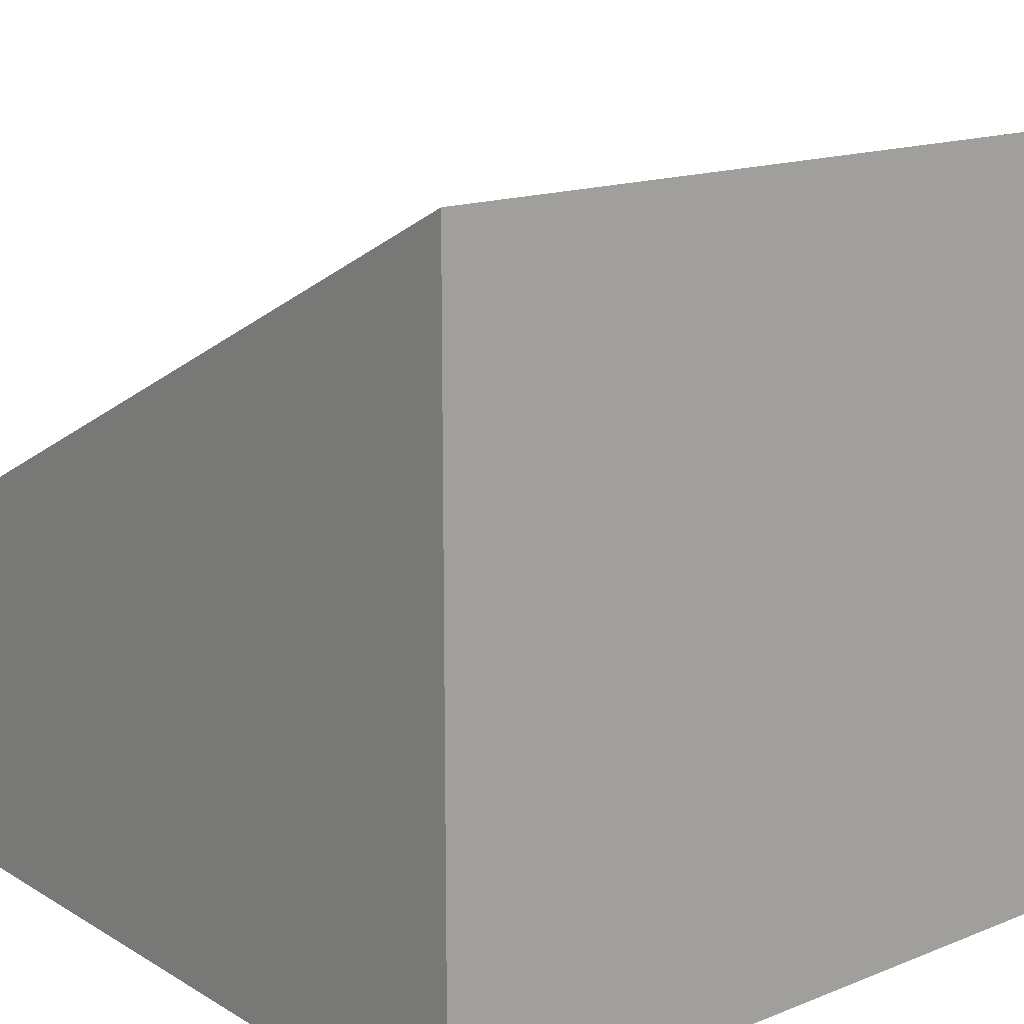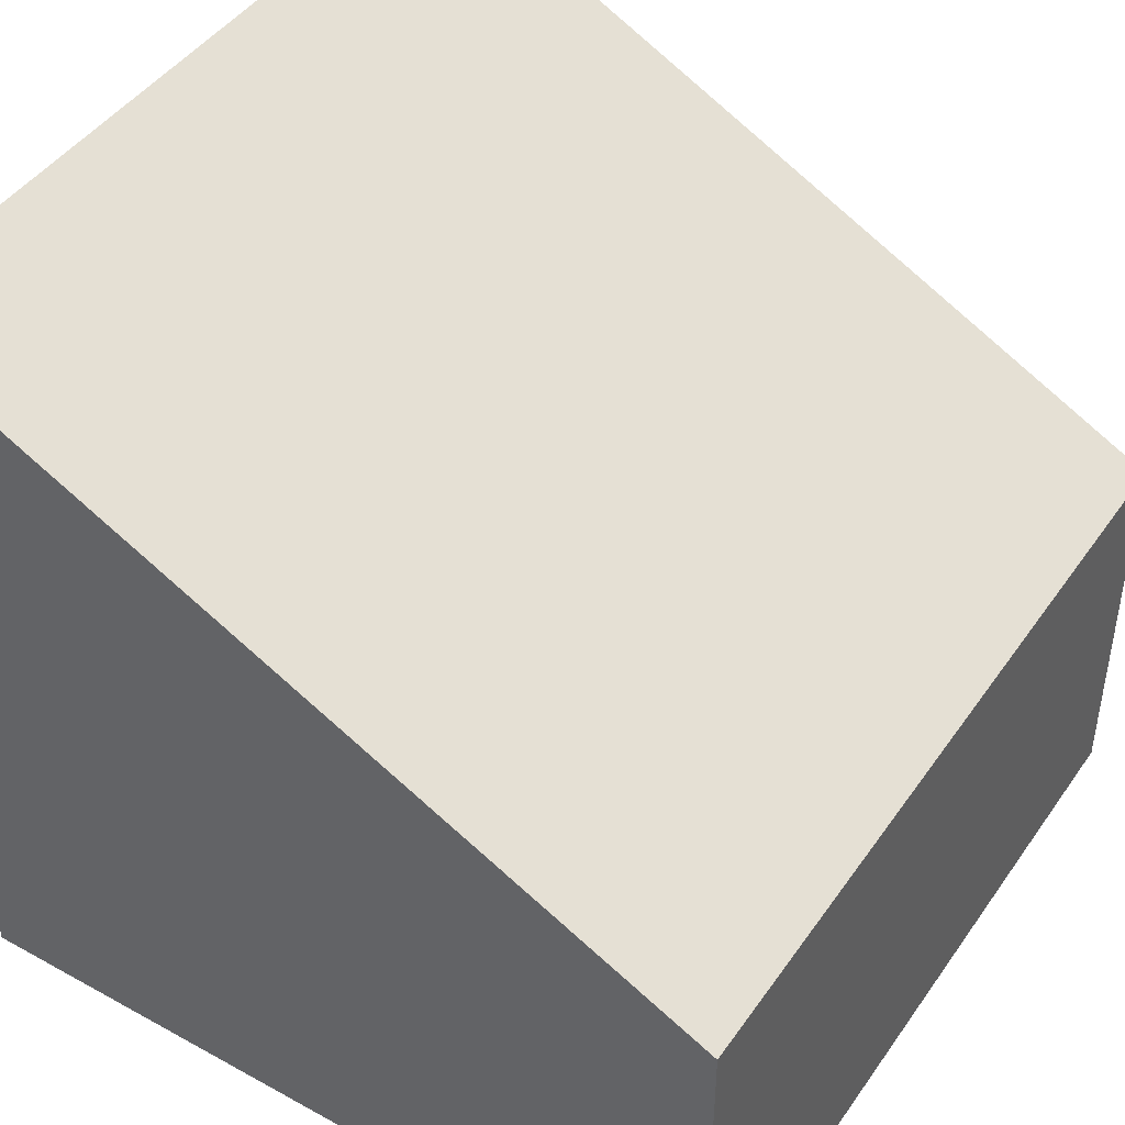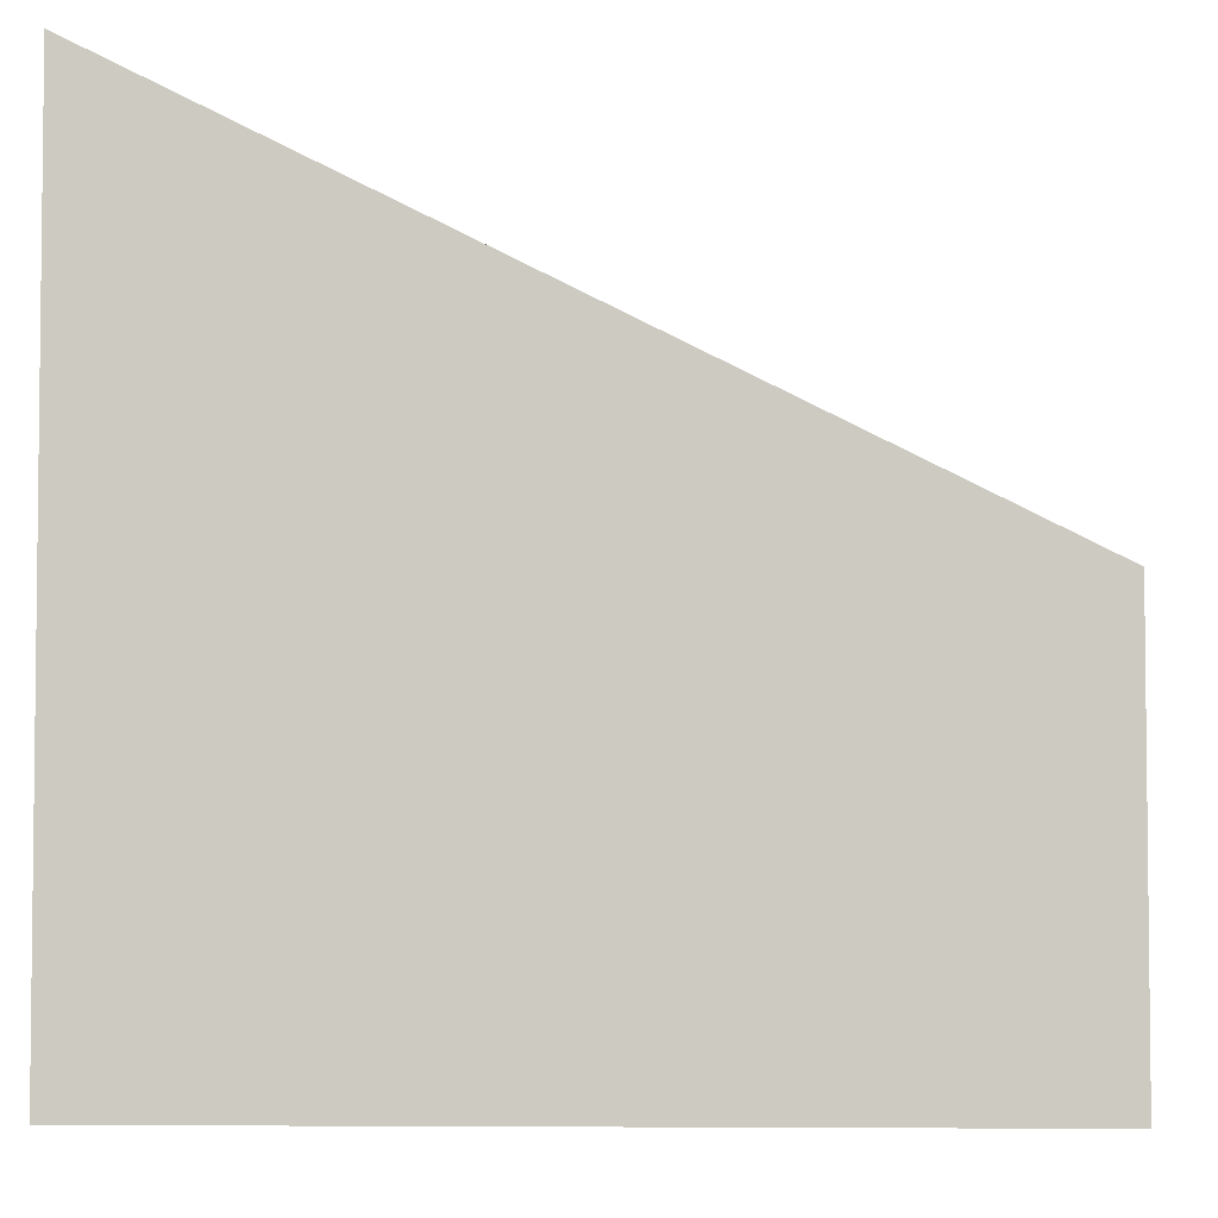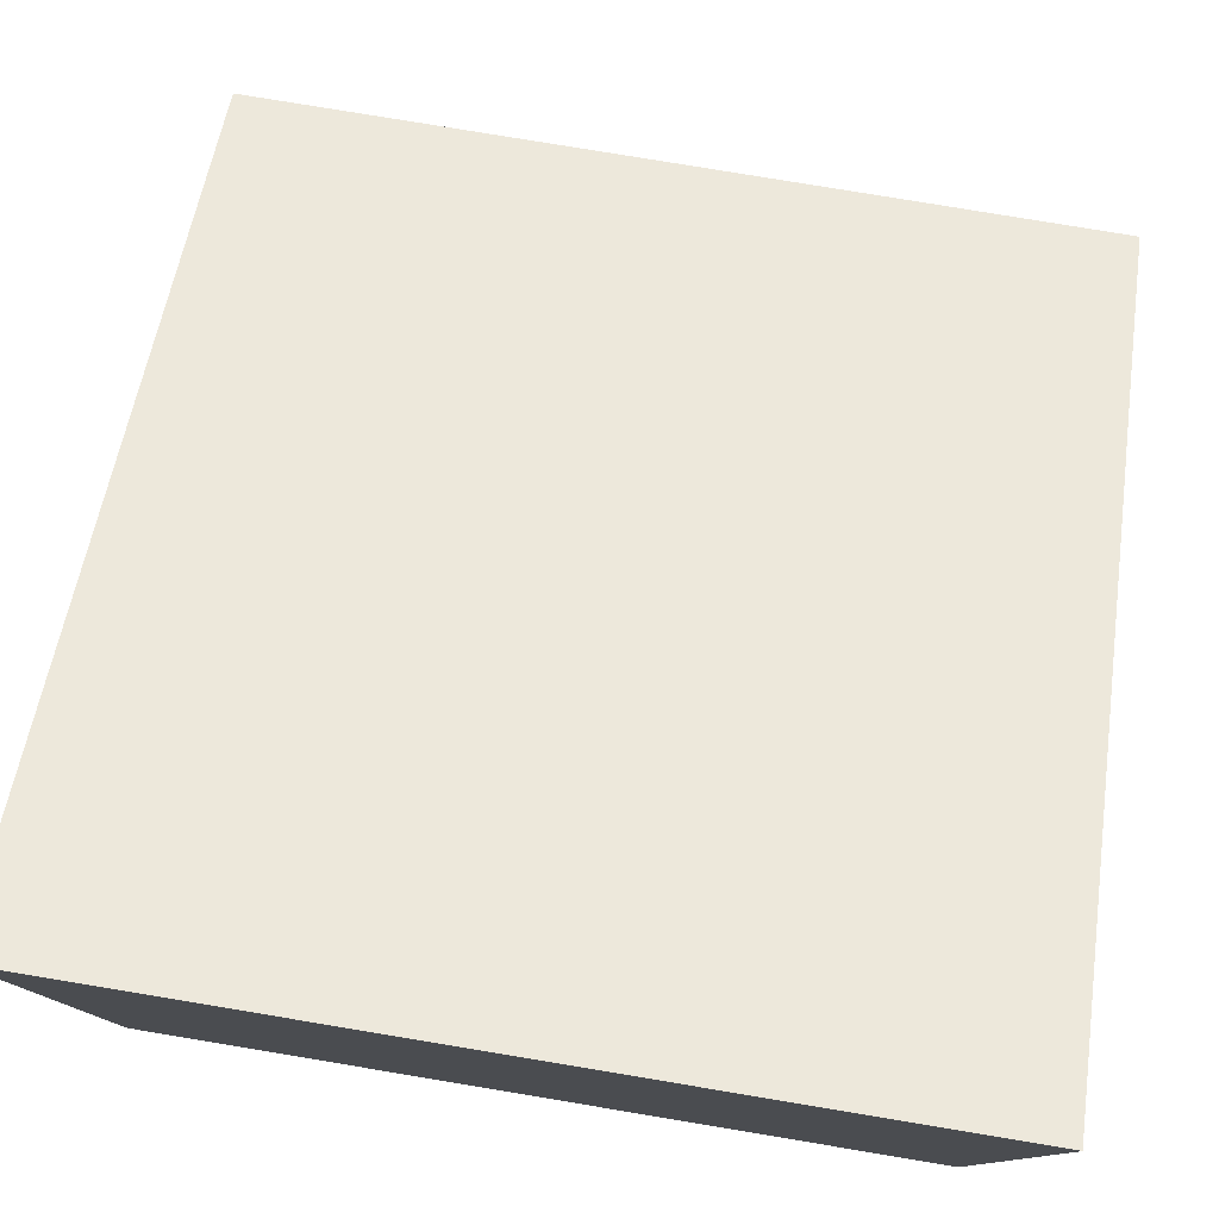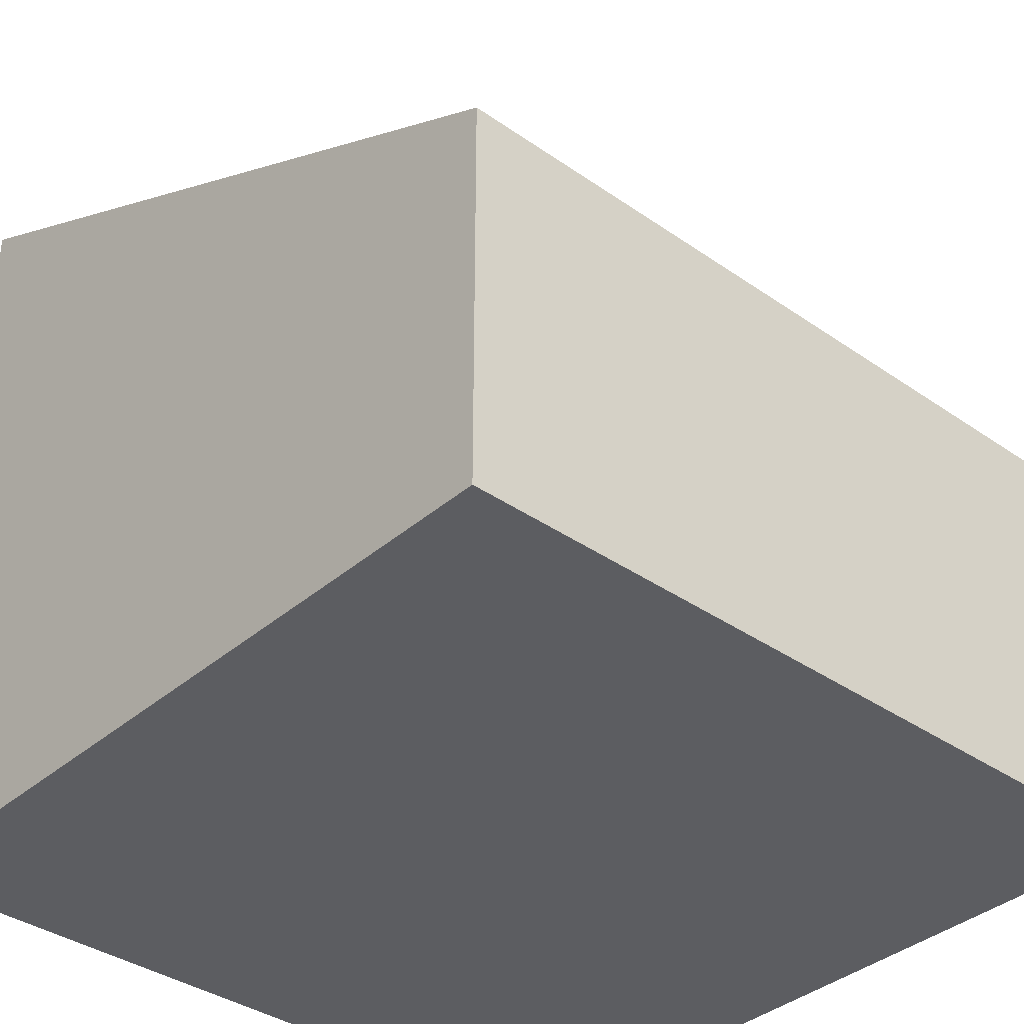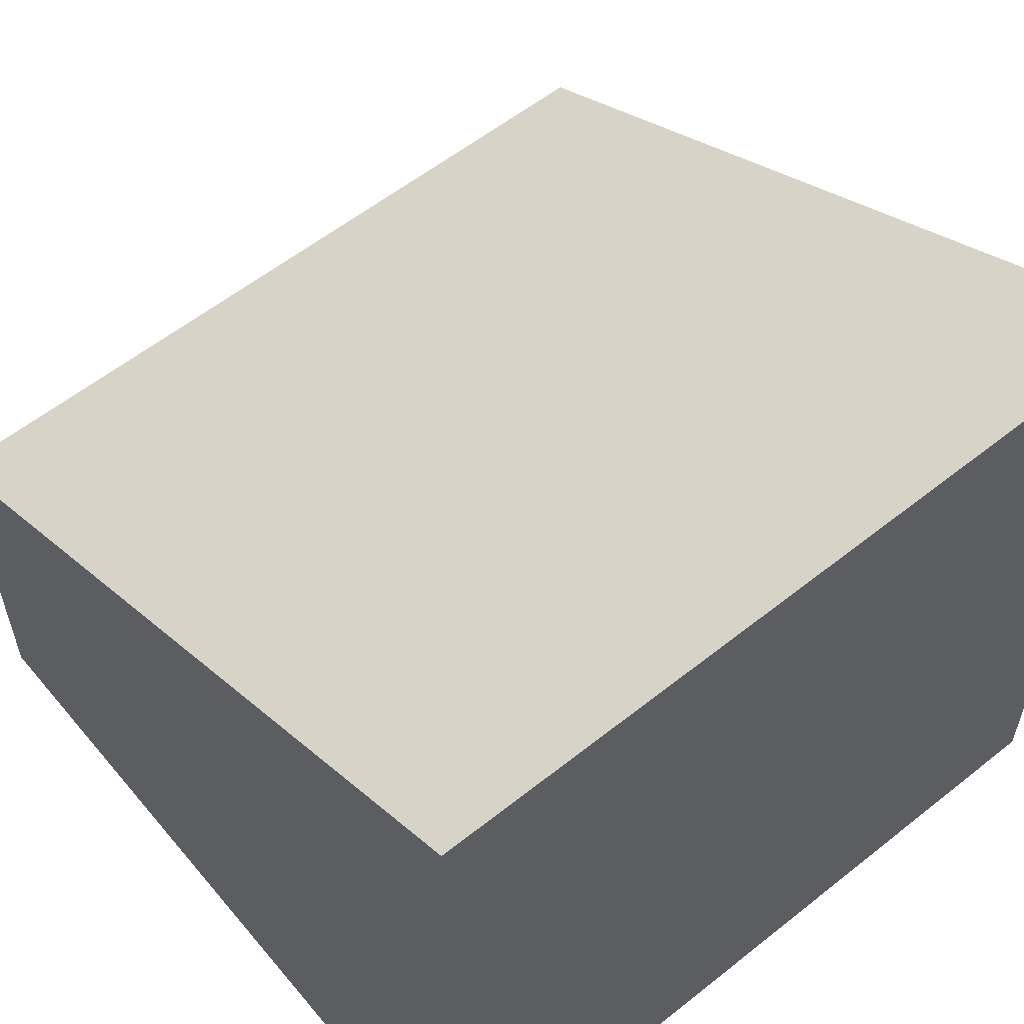
<metadata>
{"format":"obj","ext":"obj","renderer":"f3d","projection":"perspective","resolution":1024,"background":"white","views":[{"elev":15.7,"azim":-129.5,"up":"+Y"},{"elev":44.8,"azim":32.6,"up":"+Y"},{"elev":-4.3,"azim":2.3,"up":"+Y"},{"elev":79.2,"azim":-80.6,"up":"+Y"},{"elev":-37.0,"azim":48.0,"up":"+Y"},{"elev":57.9,"azim":-129.5,"up":"+Y"}]}
</metadata>
<code>
v  1 0 1
v  0.6 0 1
v  0.6 0 -1
v  1 0 -1
v  -0.6 0 1
v  -1 0 1
v  -1 0 -1
v  -0.6 0 -1
v  -0.2 0 1
v  -0.2 0 -1
v  0.2 0 1
v  0.2 0 -1
v  -0.2 1.599 1
v  -0.6 1.8 1
v  1 0.9977 1
v  1 0.9977 -1
v  0.2 1.399 1
v  -1 2 -1
v  -1 2 1
v  0.6 1.198 1
v  0.6 1.198 -1
v  0.2 1.399 -1
v  -0.2 1.599 -1
v  -0.6 1.8 -1
g default
f 1 2 3 4
f 5 6 7 8
f 9 5 8 10
f 11 9 10 12
f 2 11 12 3
f 5 9 13 14
f 15 1 4 16
f 9 11 17 13
f 18 7 6 19
f 20 17 11 2
f 19 6 5 14
f 15 20 2 1
f 16 4 3 21
f 21 3 12 22
f 22 12 10 23
f 23 10 8 24
f 18 24 8 7
f 21 20 15 16
f 23 13 17 22
f 20 21 22 17
f 18 19 14 24
f 13 23 24 14

</code>
